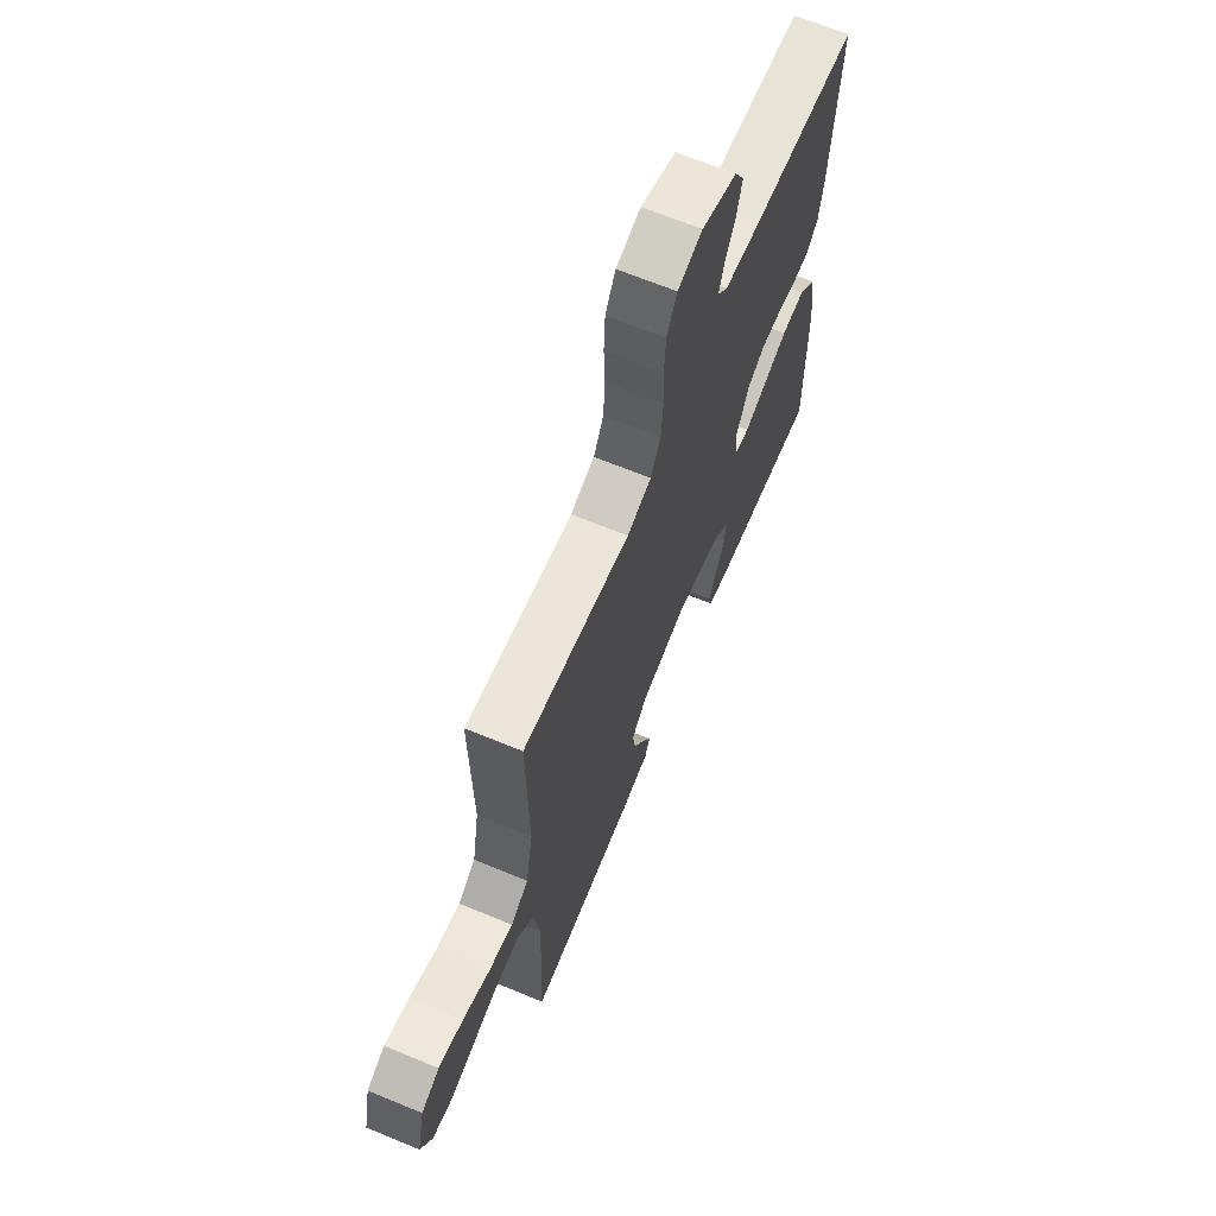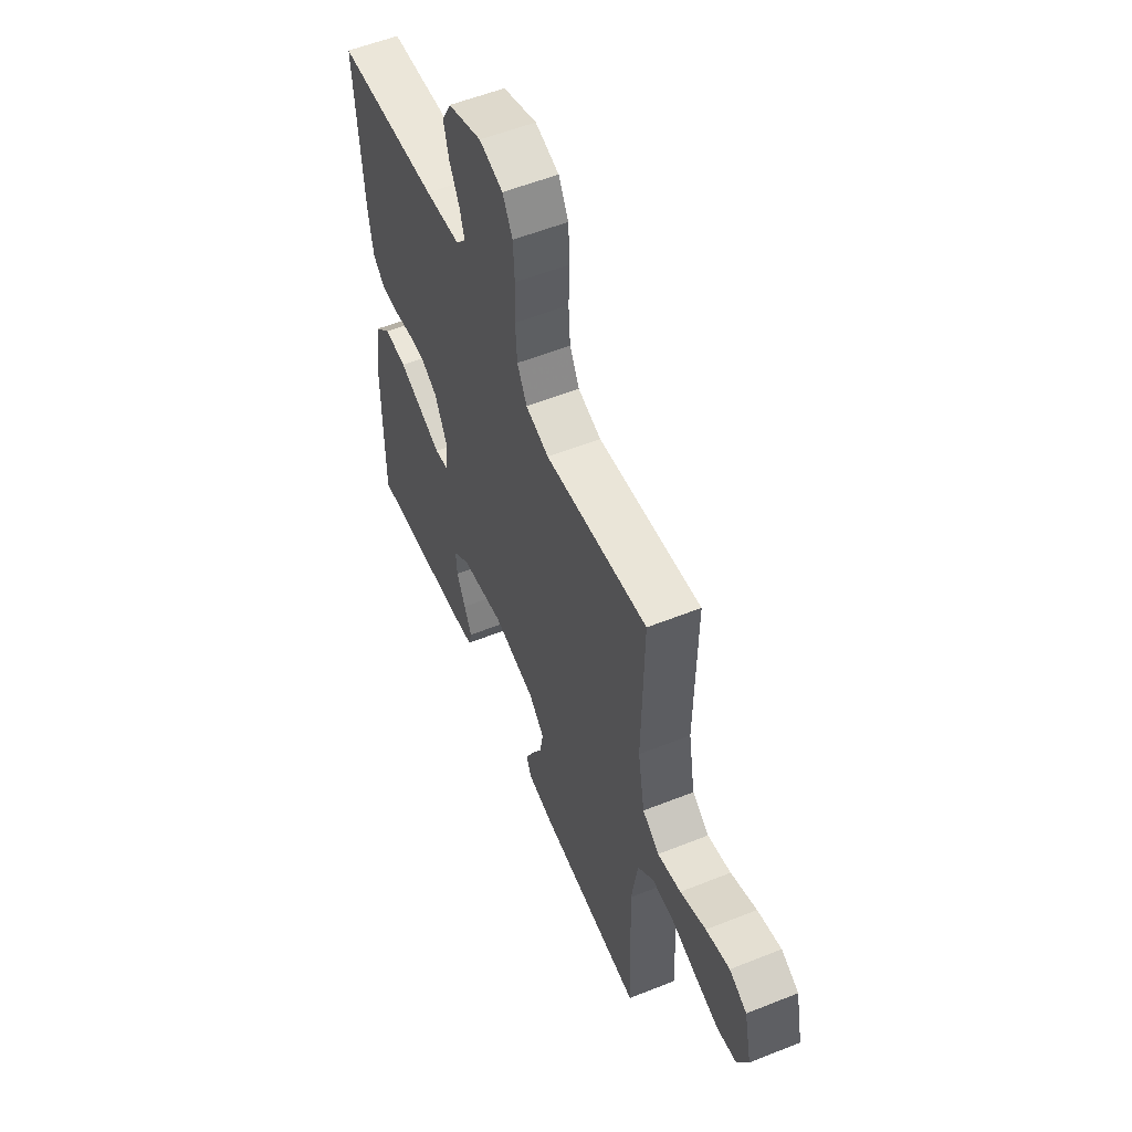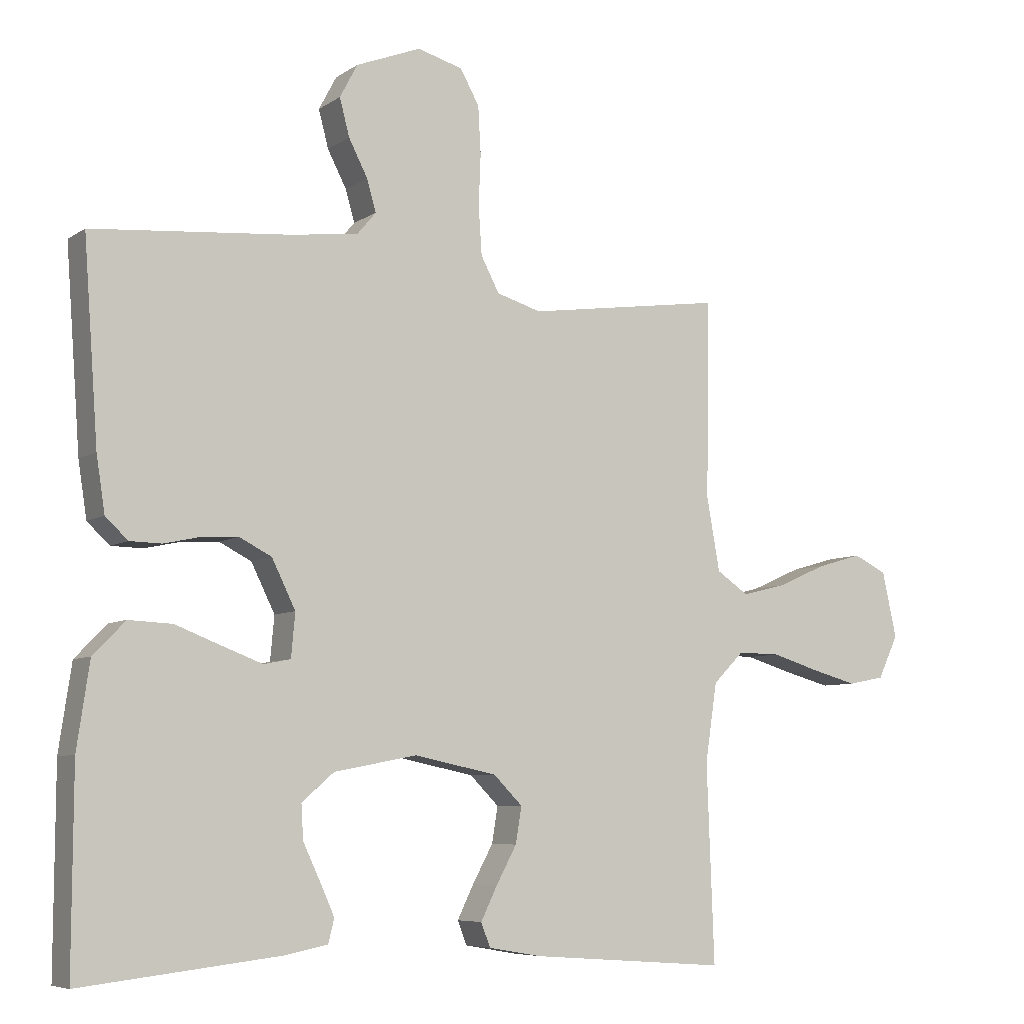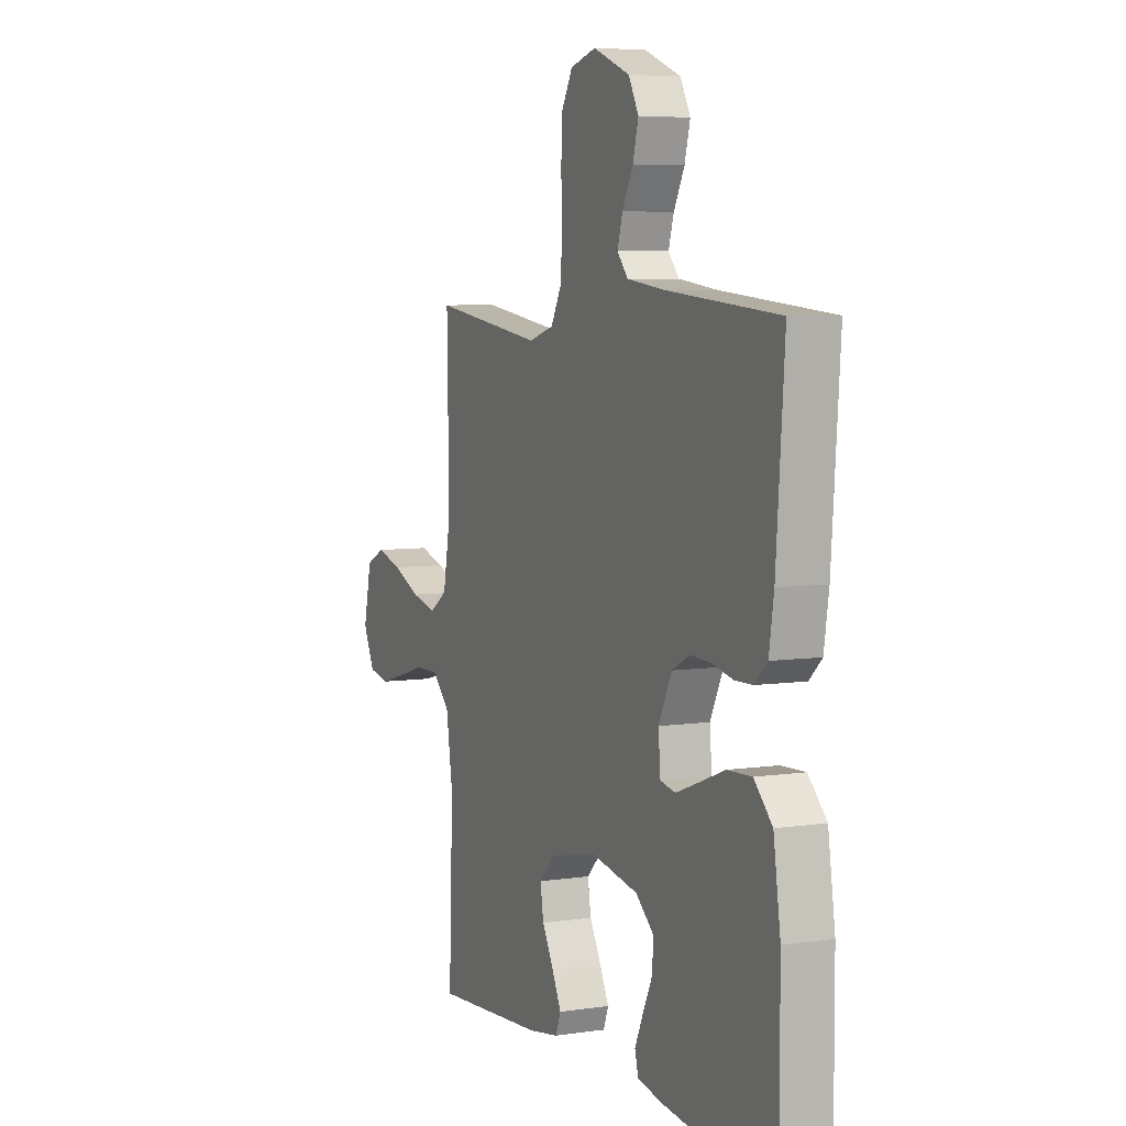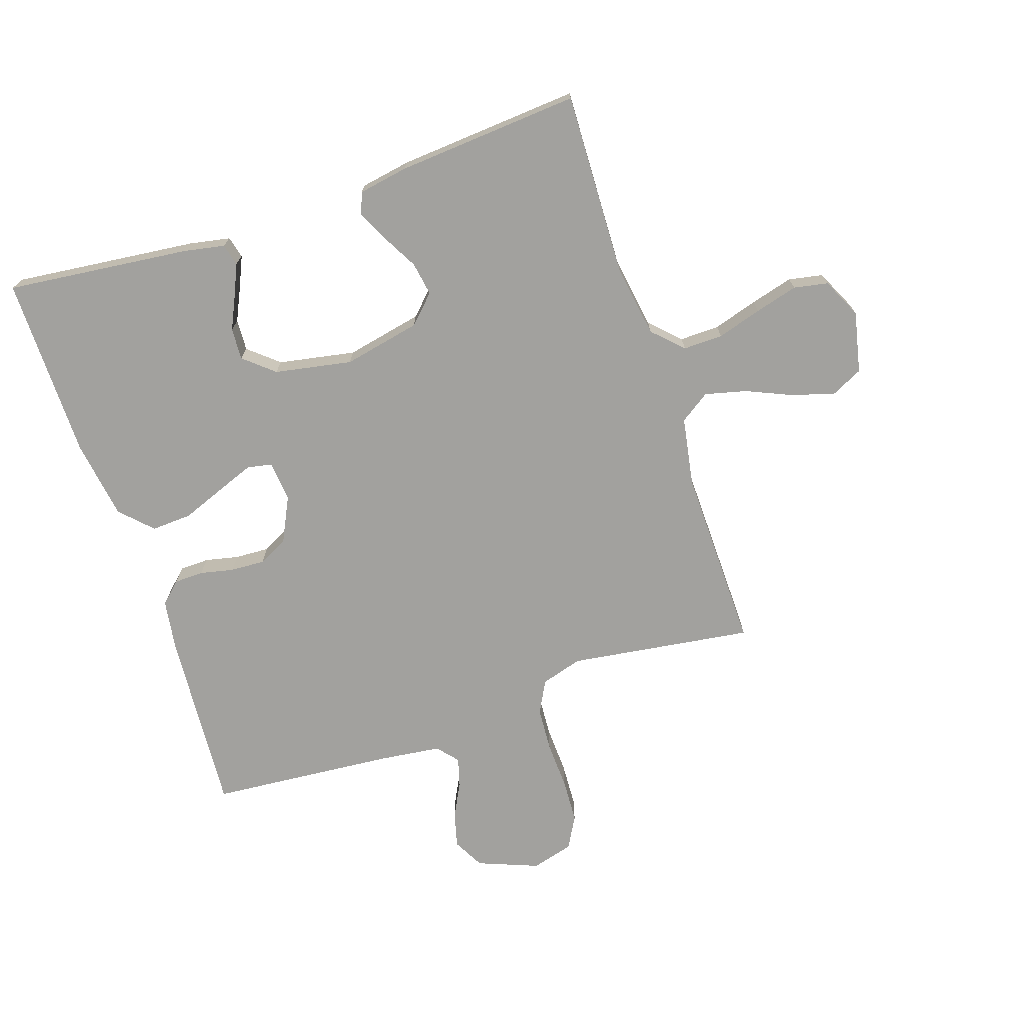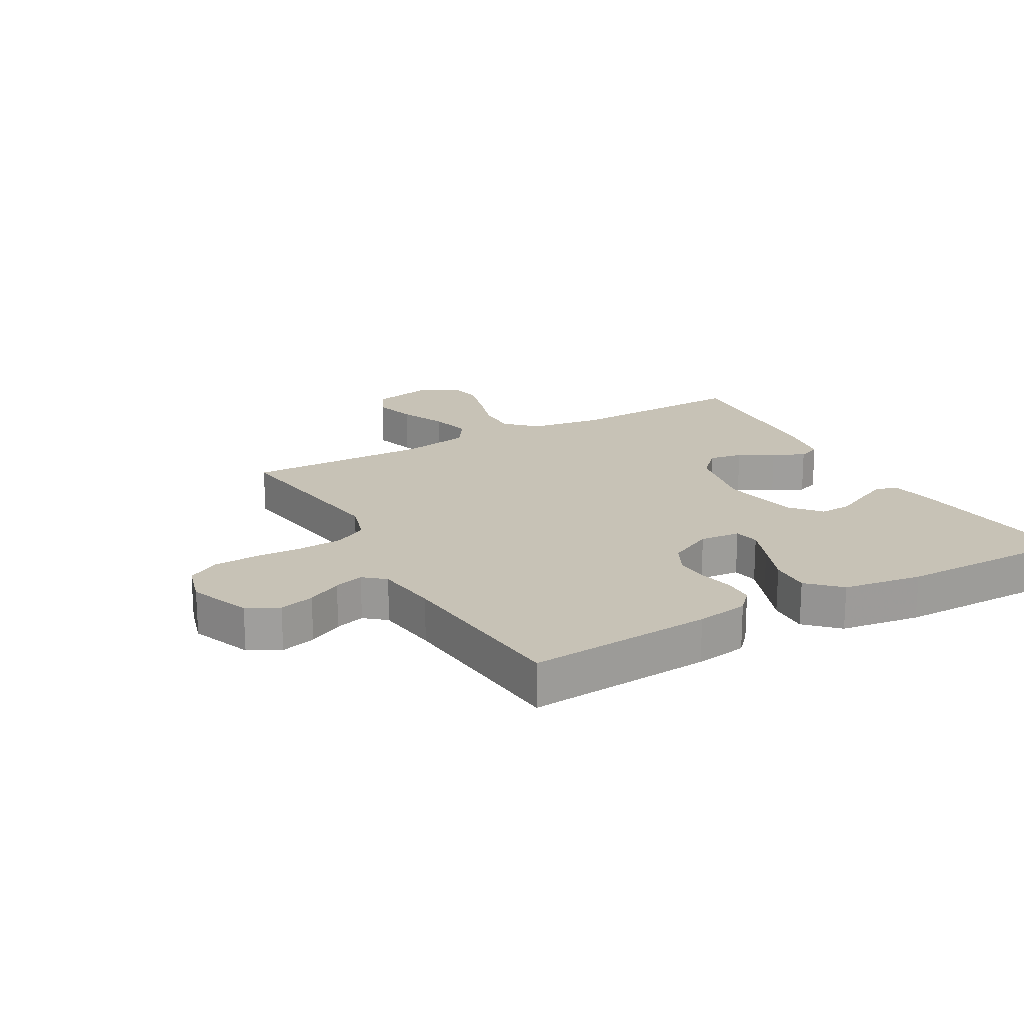
<metadata>
{"format":"obj","ext":"obj","renderer":"f3d","projection":"perspective","resolution":1024,"background":"white","views":[{"elev":66.8,"azim":-67.5,"up":"+Z"},{"elev":56.0,"azim":-112.7,"up":"+Z"},{"elev":-6.8,"azim":150.5,"up":"+Z"},{"elev":6.1,"azim":65.9,"up":"+Z"},{"elev":-72.1,"azim":-161.4,"up":"+Y"},{"elev":19.3,"azim":60.7,"up":"+Y"}]}
</metadata>
<code>
v 0.5 0.07 0.5
v 0.478 0.07 0.2
v 0.465 0.07 0.116
v 0.431 0.07 0.084
v 0.383 0.07 0.083
v 0.328 0.07 0.095
v 0.272 0.07 0.098
v 0.223 0.07 0.073
v 0.187 0.07 0
v 0.193 0.07 -0.066
v 0.234 0.07 -0.074
v 0.295 0.07 -0.051
v 0.365 0.07 -0.024
v 0.431 0.07 -0.021
v 0.48 0.07 -0.071
v 0.499 0.07 -0.2
v 0.5 0.07 -0.5
v 0.2 0.07 -0.466
v 0.133 0.07 -0.453
v 0.124 0.07 -0.417
v 0.146 0.07 -0.368
v 0.172 0.07 -0.313
v 0.175 0.07 -0.261
v 0.126 0.07 -0.219
v 0 0.07 -0.195
v -0.126 0.07 -0.221
v -0.17 0.07 -0.265
v -0.161 0.07 -0.32
v -0.13 0.07 -0.377
v -0.105 0.07 -0.428
v -0.119 0.07 -0.464
v -0.2 0.07 -0.478
v -0.5 0.07 -0.5
v -0.489 0.07 -0.2
v -0.507 0.07 -0.081
v -0.554 0.07 -0.034
v -0.619 0.07 -0.035
v -0.692 0.07 -0.057
v -0.762 0.07 -0.076
v -0.818 0.07 -0.065
v -0.849 0.07 0
v -0.827 0.07 0.1
v -0.776 0.07 0.125
v -0.707 0.07 0.105
v -0.632 0.07 0.072
v -0.564 0.07 0.055
v -0.515 0.07 0.088
v -0.495 0.07 0.2
v -0.5 0.07 0.5
v -0.2 0.07 0.457
v -0.132 0.07 0.477
v -0.104 0.07 0.53
v -0.099 0.07 0.602
v -0.102 0.07 0.681
v -0.098 0.07 0.753
v -0.069 0.07 0.805
v 0 0.07 0.824
v 0.099 0.07 0.785
v 0.126 0.07 0.734
v 0.111 0.07 0.677
v 0.082 0.07 0.621
v 0.068 0.07 0.573
v 0.097 0.07 0.539
v 0.2 0.07 0.526
v 0.5 0 0.5
v 0.478 0 0.2
v 0.465 0 0.116
v 0.431 0 0.084
v 0.383 0 0.083
v 0.328 0 0.095
v 0.272 0 0.098
v 0.223 0 0.073
v 0.187 0 0
v 0.193 0 -0.066
v 0.234 0 -0.074
v 0.295 0 -0.051
v 0.365 0 -0.024
v 0.431 0 -0.021
v 0.48 0 -0.071
v 0.499 0 -0.2
v 0.5 0 -0.5
v 0.2 0 -0.466
v 0.133 0 -0.453
v 0.124 0 -0.417
v 0.146 0 -0.368
v 0.172 0 -0.313
v 0.175 0 -0.261
v 0.126 0 -0.219
v 0 0 -0.195
v -0.126 0 -0.221
v -0.17 0 -0.265
v -0.161 0 -0.32
v -0.13 0 -0.377
v -0.105 0 -0.428
v -0.119 0 -0.464
v -0.2 0 -0.478
v -0.5 0 -0.5
v -0.489 0 -0.2
v -0.507 0 -0.081
v -0.554 0 -0.034
v -0.619 0 -0.035
v -0.692 0 -0.057
v -0.762 0 -0.076
v -0.818 0 -0.065
v -0.849 0 0
v -0.827 0 0.1
v -0.776 0 0.125
v -0.707 0 0.105
v -0.632 0 0.072
v -0.564 0 0.055
v -0.515 0 0.088
v -0.495 0 0.2
v -0.5 0 0.5
v -0.2 0 0.457
v -0.132 0 0.477
v -0.104 0 0.53
v -0.099 0 0.602
v -0.102 0 0.681
v -0.098 0 0.753
v -0.069 0 0.805
v 0 0 0.824
v 0.099 0 0.785
v 0.126 0 0.734
v 0.111 0 0.677
v 0.082 0 0.621
v 0.068 0 0.573
v 0.097 0 0.539
v 0.2 0 0.526
f 59 60 61
f 58 59 61
f 57 58 61
f 56 57 61
f 55 56 61
f 54 55 61
f 53 54 61
f 52 53 61 62
f 51 52 62 63
f 48 49 50
f 51 63 64
f 50 51 64
f 48 50 64
f 47 48 64
f 43 44 45
f 42 43 45
f 41 42 45
f 40 41 45
f 39 40 45
f 38 39 45
f 37 38 45
f 36 37 45 46
f 64 1 2
f 47 64 2
f 46 47 2
f 36 46 2
f 35 36 2
f 32 33 34
f 31 32 34
f 30 31 34
f 29 30 34
f 28 29 34
f 20 21 22
f 19 20 22
f 18 19 22
f 17 18 22
f 16 17 22
f 15 16 22
f 14 15 22
f 13 14 22
f 12 13 22 23
f 11 12 23 24
f 4 5 6
f 3 4 6
f 2 3 6
f 2 6 7
f 35 2 7
f 27 28 34 35
f 26 27 35
f 25 26 35
f 24 25 35
f 11 24 35
f 10 11 35
f 9 10 35
f 8 9 35
f 7 8 35
f 125 124 123
f 125 123 122
f 125 122 121
f 125 121 120
f 125 120 119
f 125 119 118
f 125 118 117
f 126 125 117 116
f 127 126 116 115
f 114 113 112
f 128 127 115
f 128 115 114
f 128 114 112
f 128 112 111
f 109 108 107
f 109 107 106
f 109 106 105
f 109 105 104
f 109 104 103
f 109 103 102
f 109 102 101
f 110 109 101 100
f 66 65 128
f 66 128 111
f 66 111 110
f 66 110 100
f 66 100 99
f 98 97 96
f 98 96 95
f 98 95 94
f 98 94 93
f 98 93 92
f 86 85 84
f 86 84 83
f 86 83 82
f 86 82 81
f 86 81 80
f 86 80 79
f 86 79 78
f 86 78 77
f 87 86 77 76
f 88 87 76 75
f 70 69 68
f 70 68 67
f 70 67 66
f 71 70 66
f 71 66 99
f 99 98 92 91
f 99 91 90
f 99 90 89
f 99 89 88
f 99 88 75
f 99 75 74
f 99 74 73
f 99 73 72
f 99 72 71
f 1 65 66 2
f 2 66 67 3
f 3 67 68 4
f 4 68 69 5
f 5 69 70 6
f 6 70 71 7
f 7 71 72 8
f 8 72 73 9
f 9 73 74 10
f 10 74 75 11
f 11 75 76 12
f 12 76 77 13
f 13 77 78 14
f 14 78 79 15
f 15 79 80 16
f 16 80 81 17
f 17 81 82 18
f 18 82 83 19
f 19 83 84 20
f 20 84 85 21
f 21 85 86 22
f 22 86 87 23
f 23 87 88 24
f 24 88 89 25
f 25 89 90 26
f 26 90 91 27
f 27 91 92 28
f 28 92 93 29
f 29 93 94 30
f 30 94 95 31
f 31 95 96 32
f 32 96 97 33
f 33 97 98 34
f 34 98 99 35
f 35 99 100 36
f 36 100 101 37
f 37 101 102 38
f 38 102 103 39
f 39 103 104 40
f 40 104 105 41
f 41 105 106 42
f 42 106 107 43
f 43 107 108 44
f 44 108 109 45
f 45 109 110 46
f 46 110 111 47
f 47 111 112 48
f 48 112 113 49
f 49 113 114 50
f 50 114 115 51
f 51 115 116 52
f 52 116 117 53
f 53 117 118 54
f 54 118 119 55
f 55 119 120 56
f 56 120 121 57
f 57 121 122 58
f 58 122 123 59
f 59 123 124 60
f 60 124 125 61
f 61 125 126 62
f 62 126 127 63
f 63 127 128 64
f 64 128 65 1

</code>
